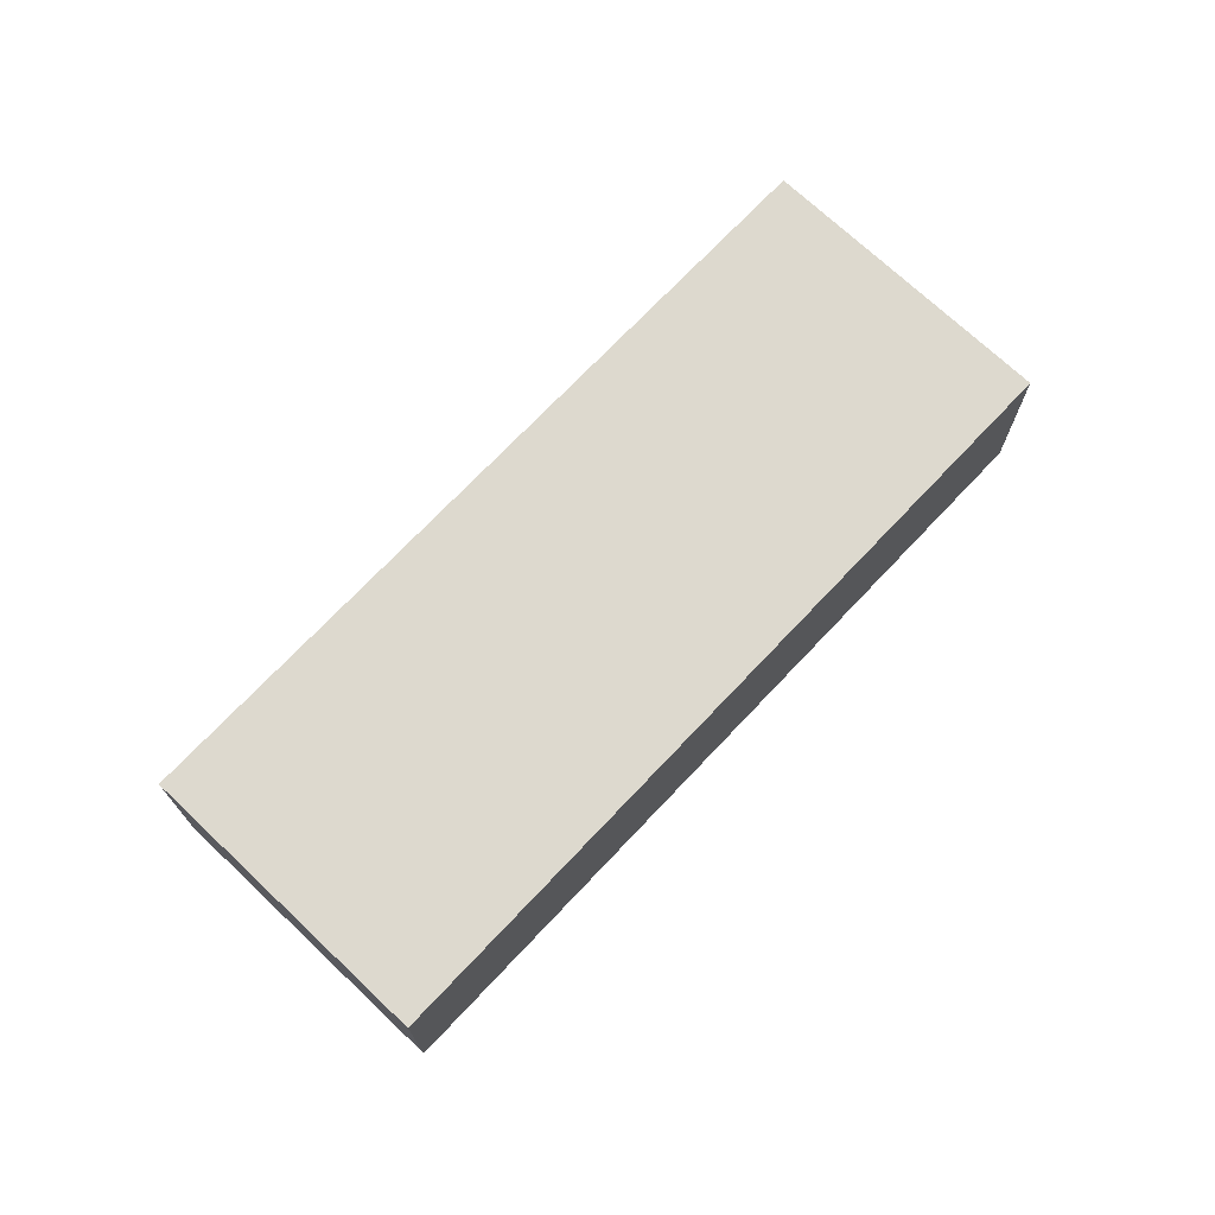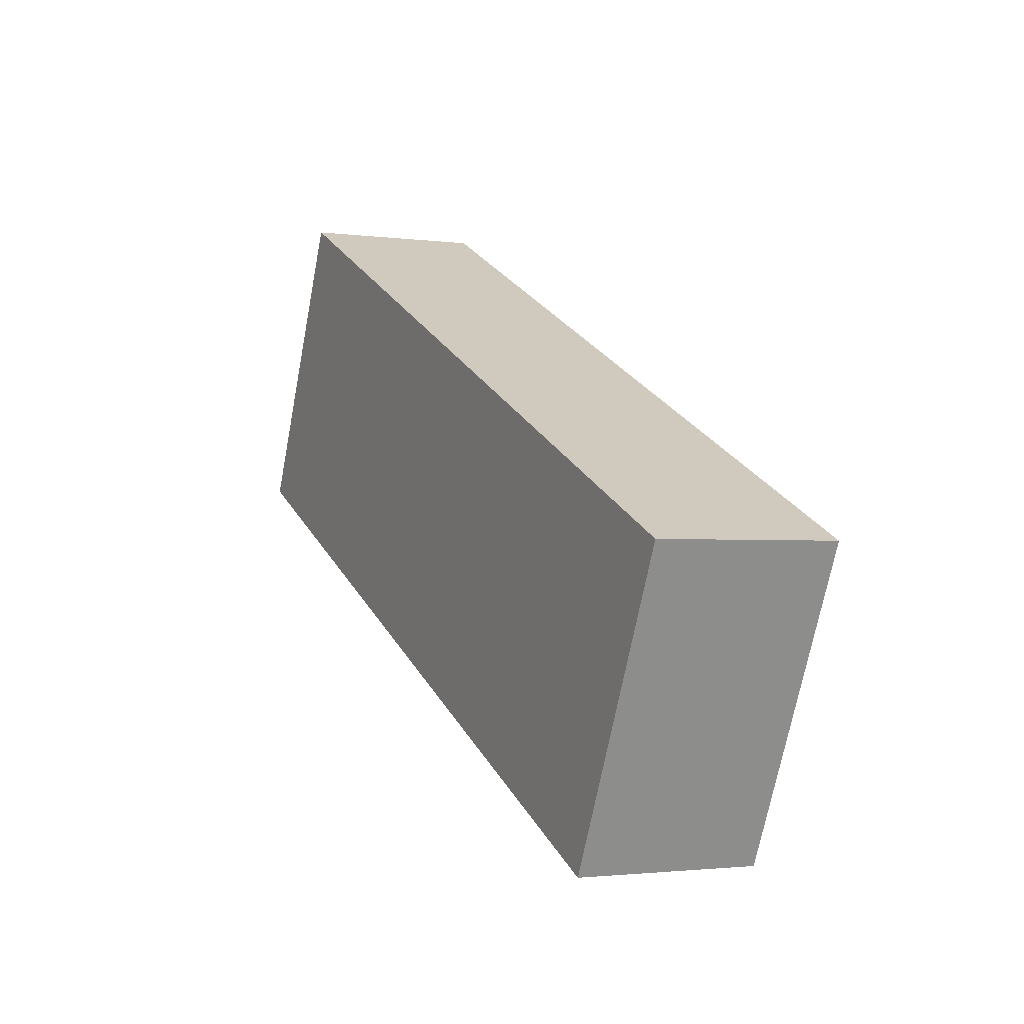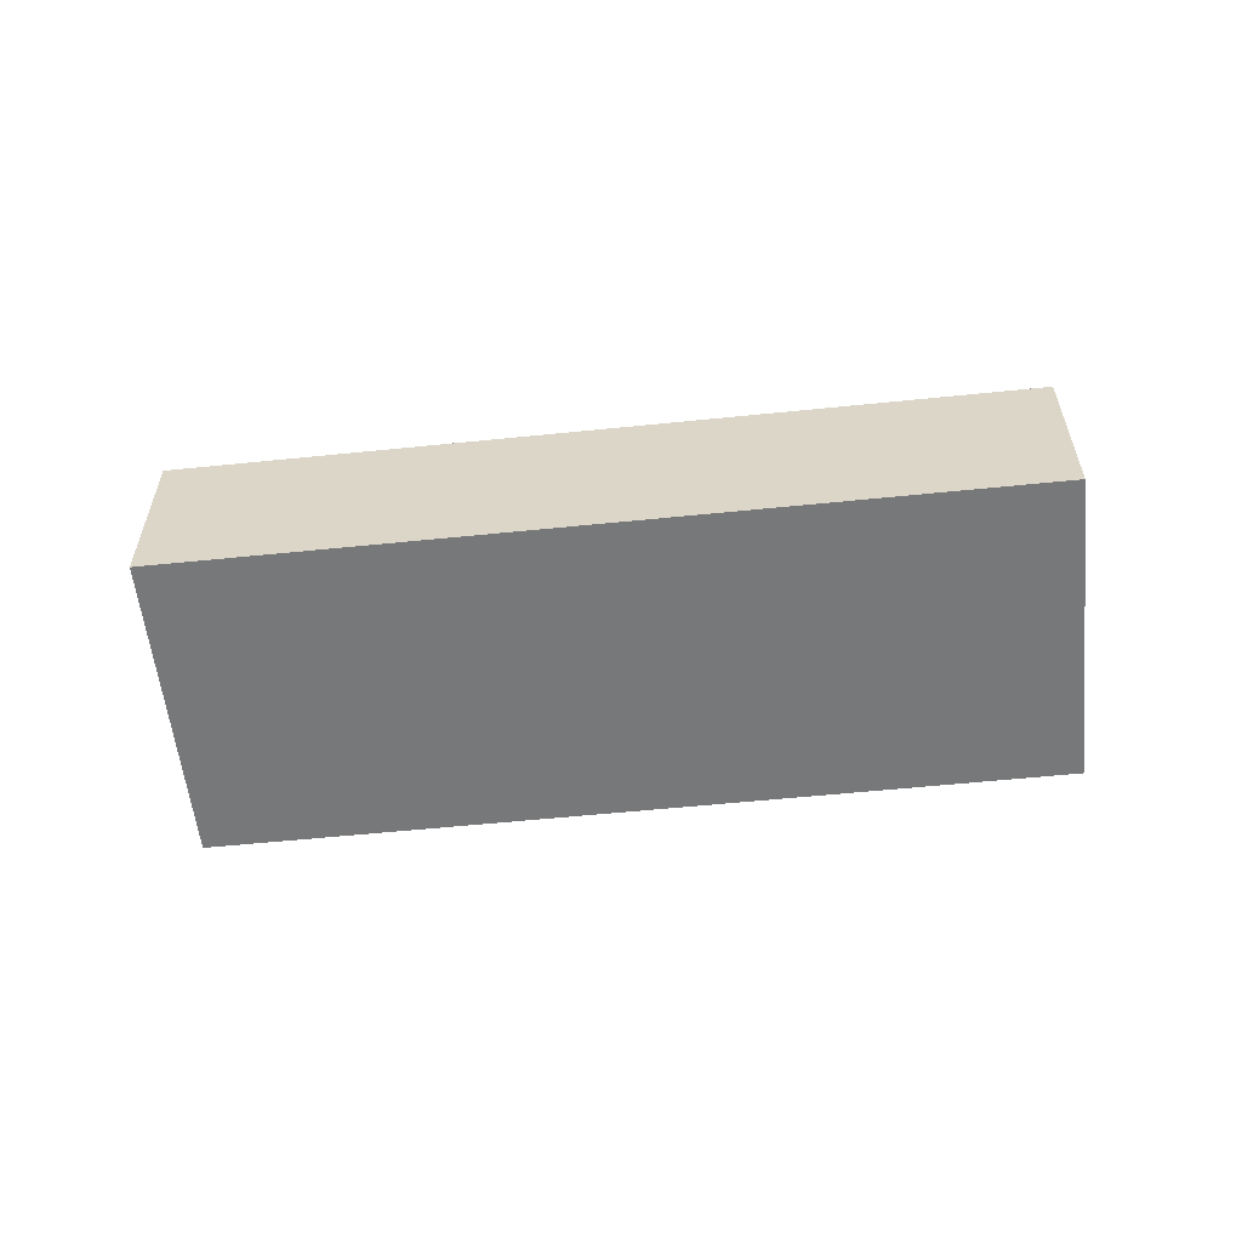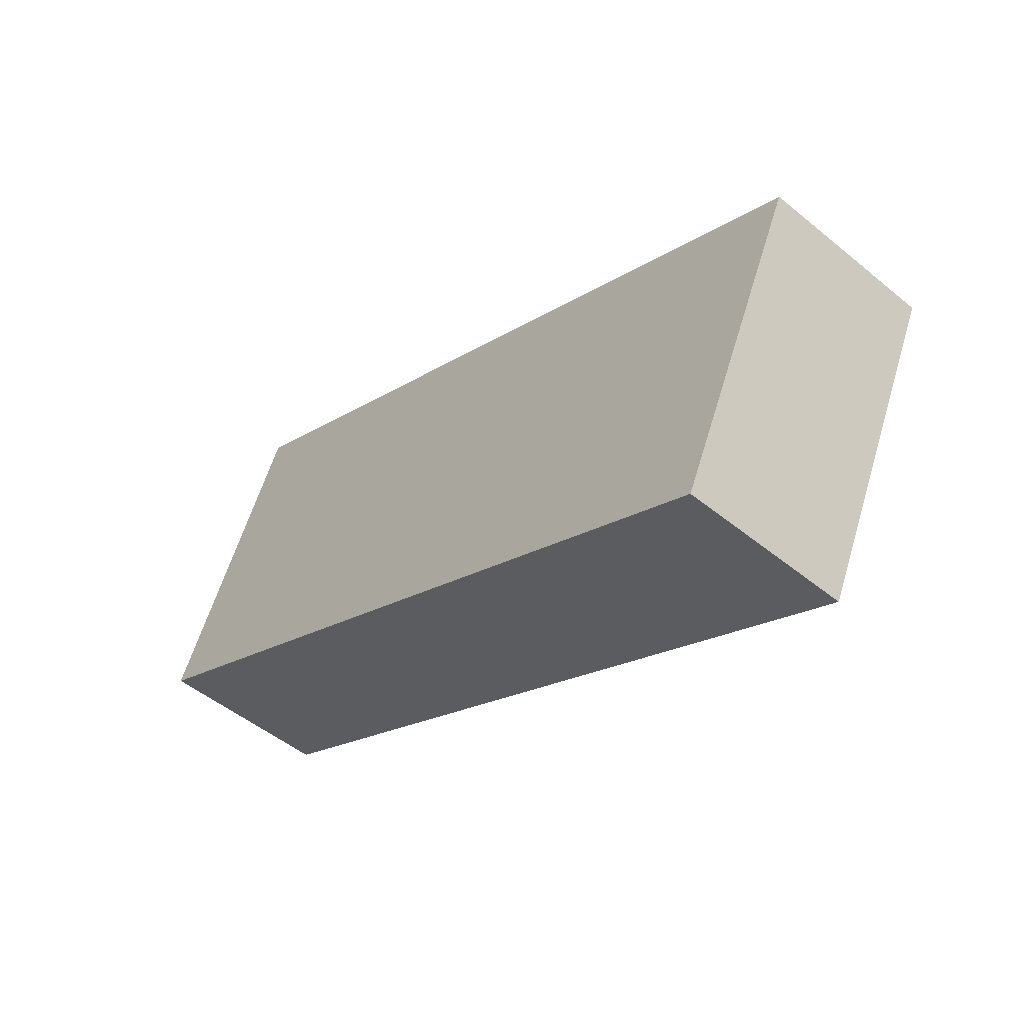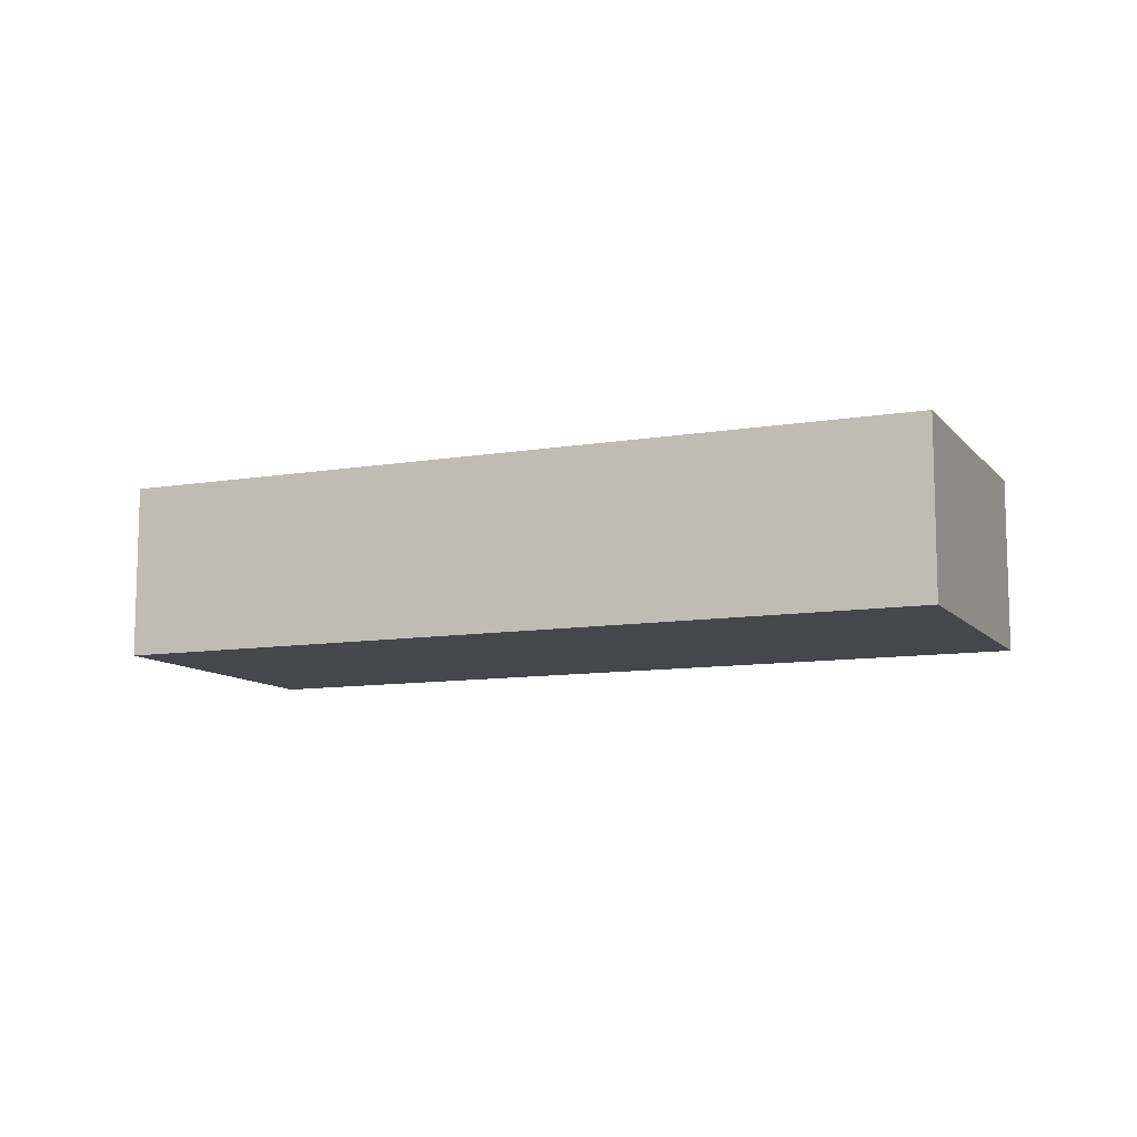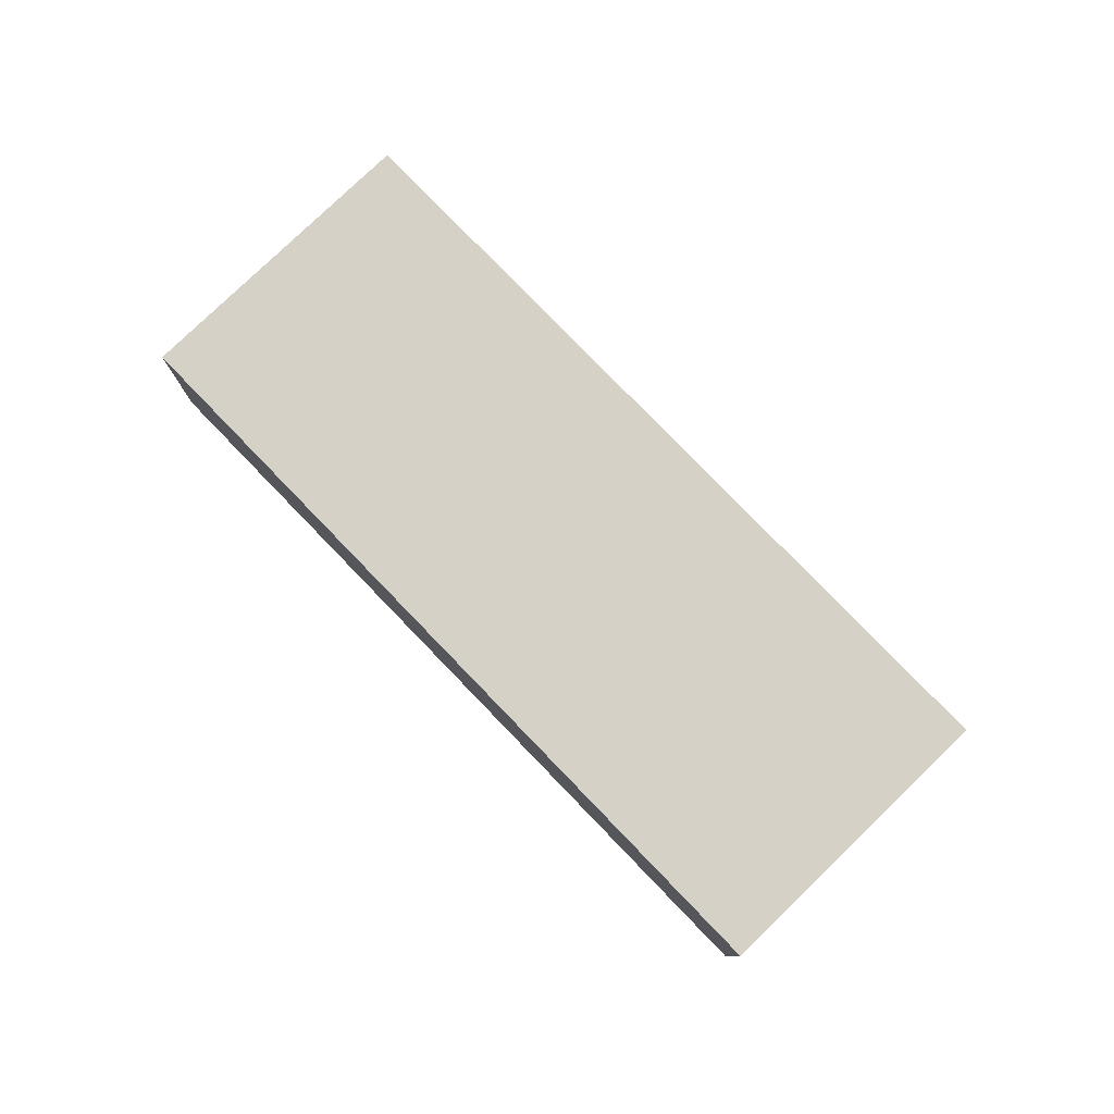
<metadata>
{"format":"obj","ext":"obj","renderer":"f3d","projection":"perspective","resolution":1024,"background":"white","views":[{"elev":71.7,"azim":108.1,"up":"+Z"},{"elev":-1.9,"azim":64.3,"up":"+Y"},{"elev":-57.3,"azim":-19.2,"up":"+Z"},{"elev":-49.9,"azim":48.0,"up":"+Y"},{"elev":-10.2,"azim":177.8,"up":"+Z"},{"elev":78.9,"azim":20.7,"up":"+Z"}]}
</metadata>
<code>
g default
v -1.658 -3.559 0.2
v -1.227 -3.763 0.2
v -1.581 -3.396 0.2
v -1.15 -3.6 0.2
v -1.581 -3.396 0.1
v -1.15 -3.6 0.1
v -1.658 -3.559 0.1
v -1.227 -3.763 0.1
g pCube50
f 1 2 4 3
f 3 4 6 5
f 5 6 8 7
f 7 8 2 1
f 2 8 6 4
f 7 1 3 5

</code>
